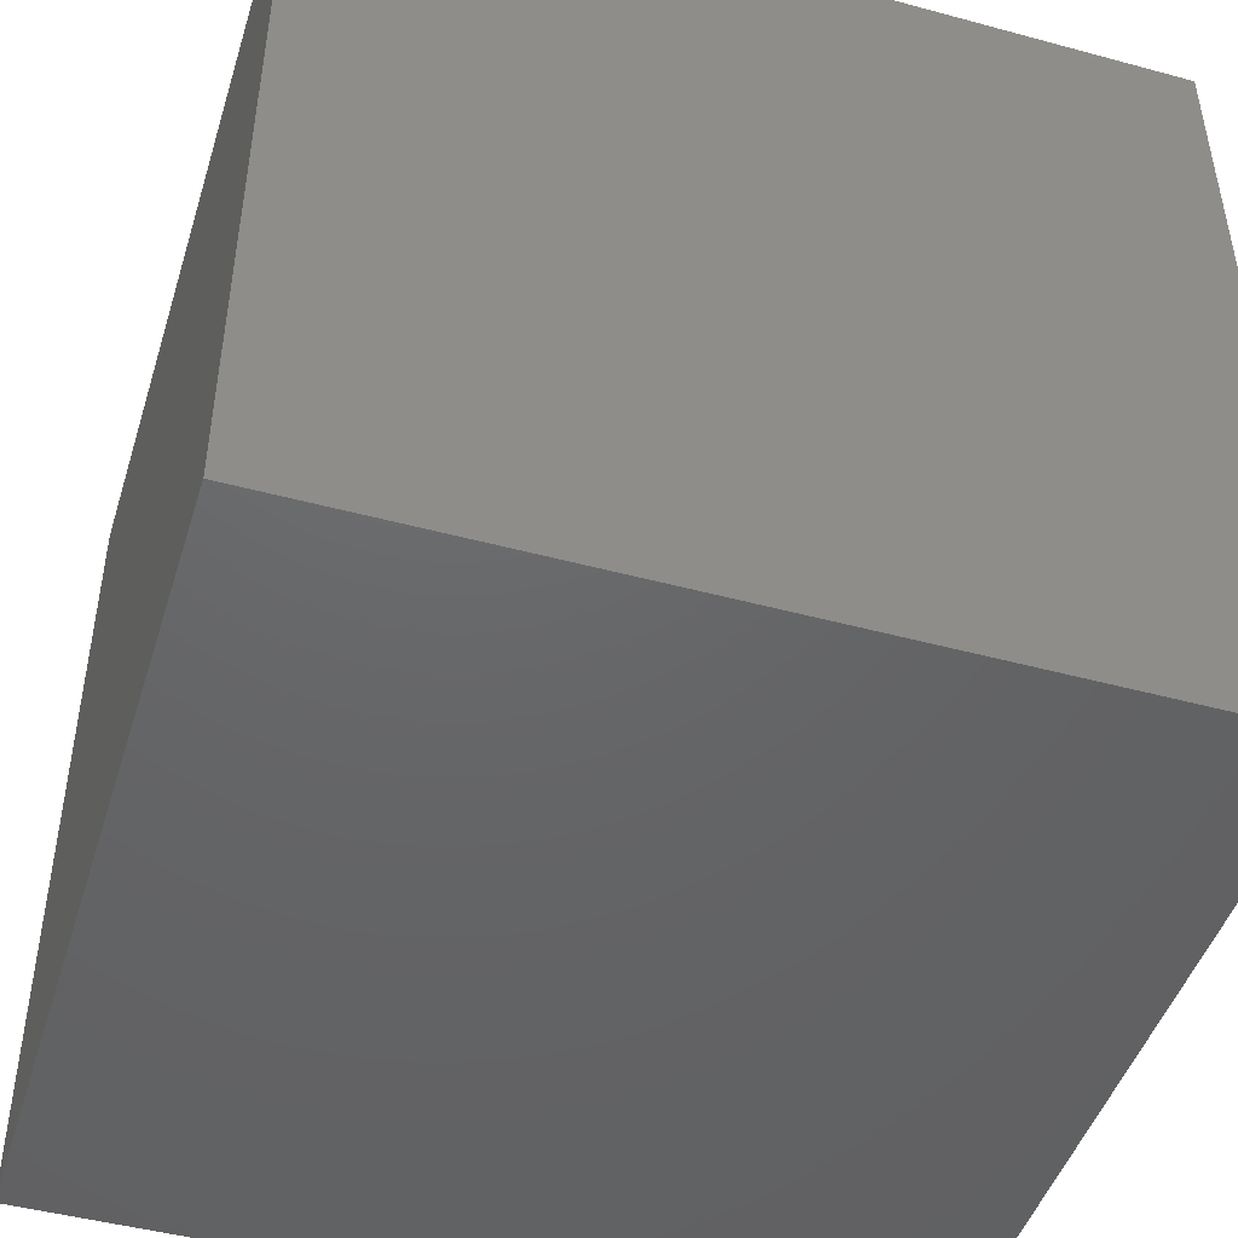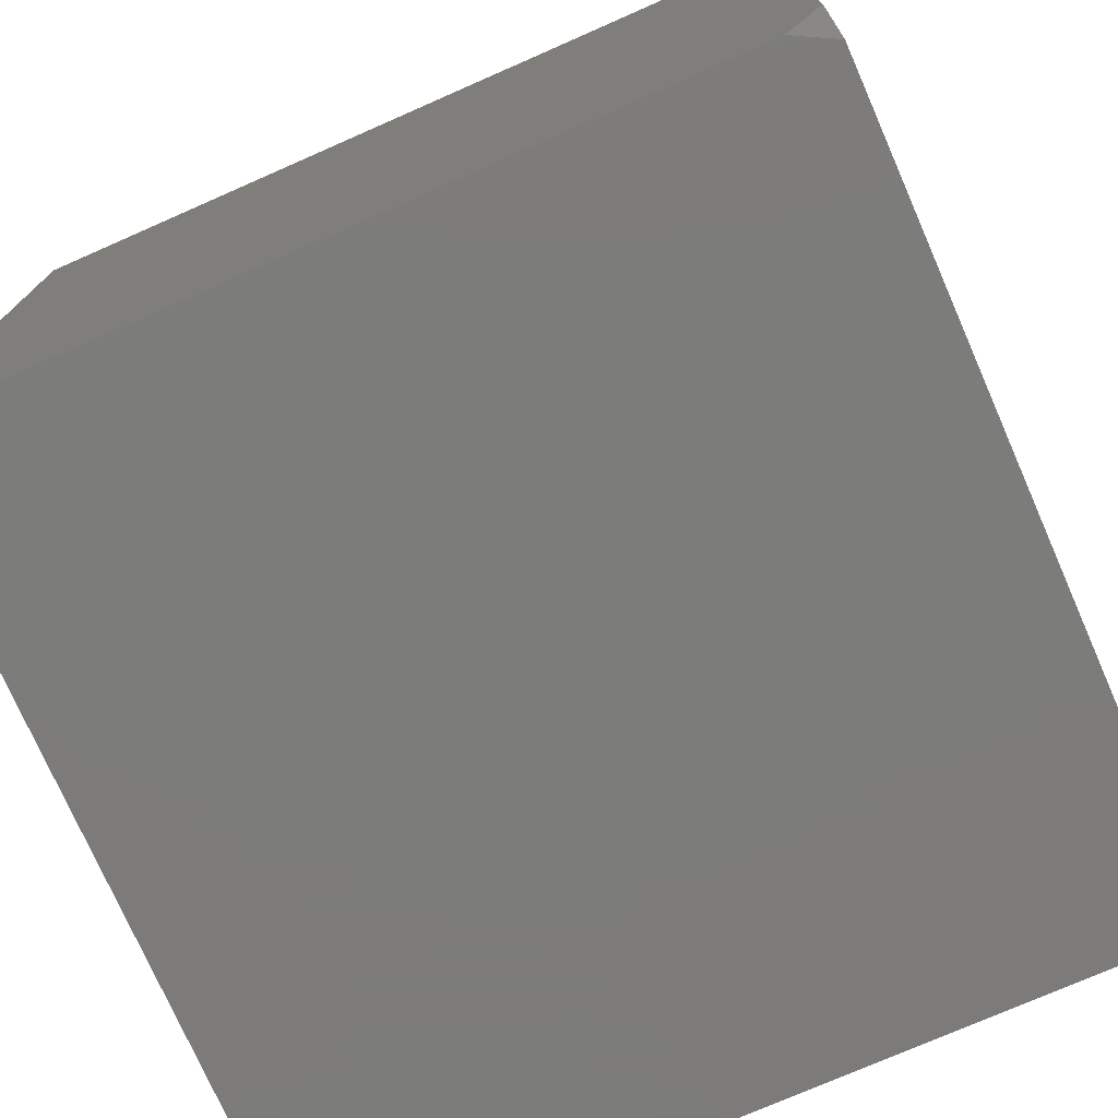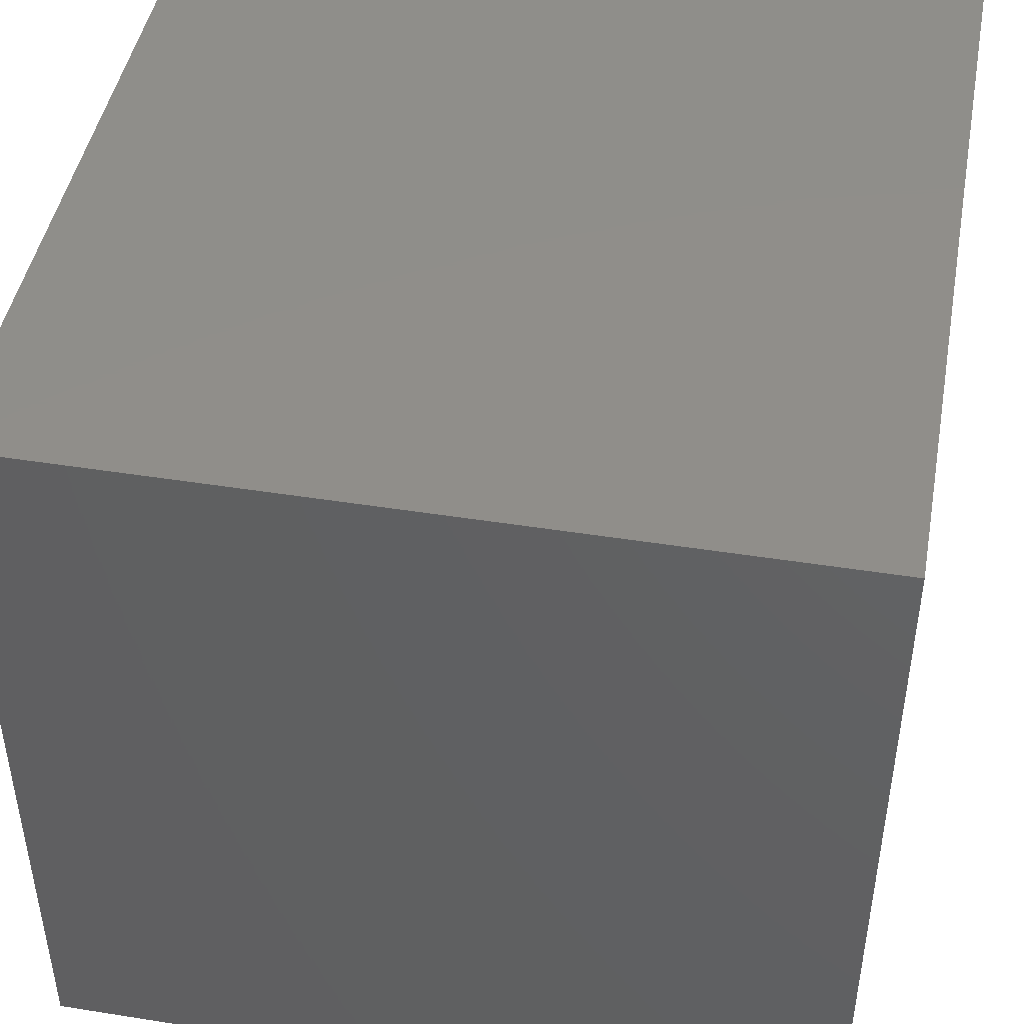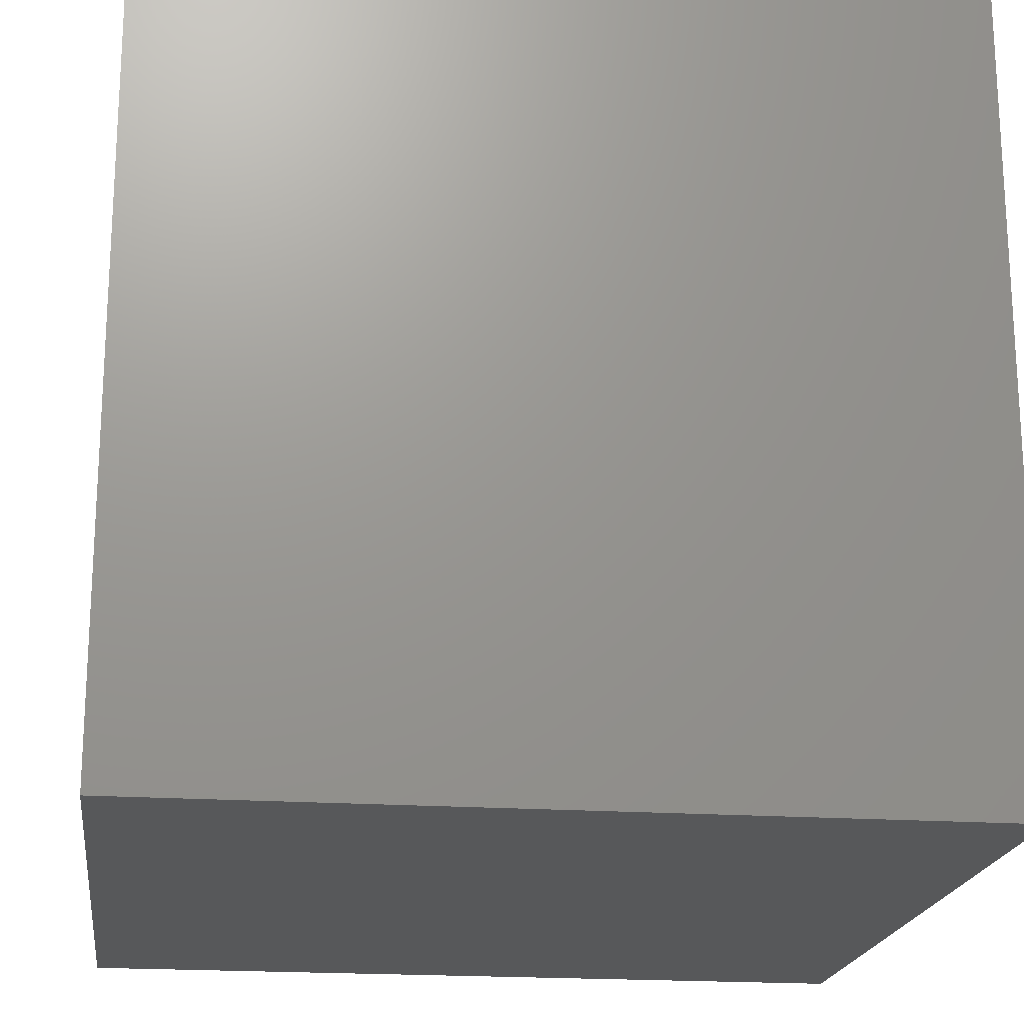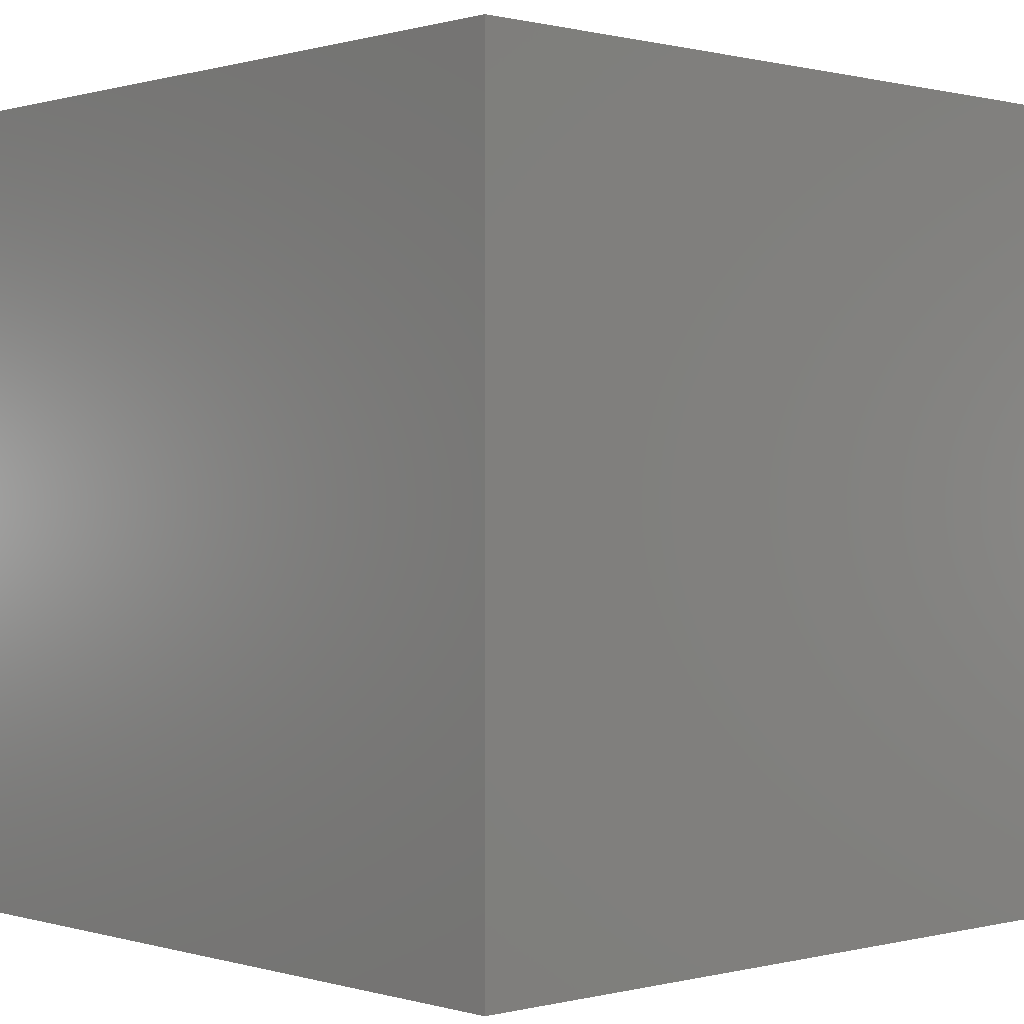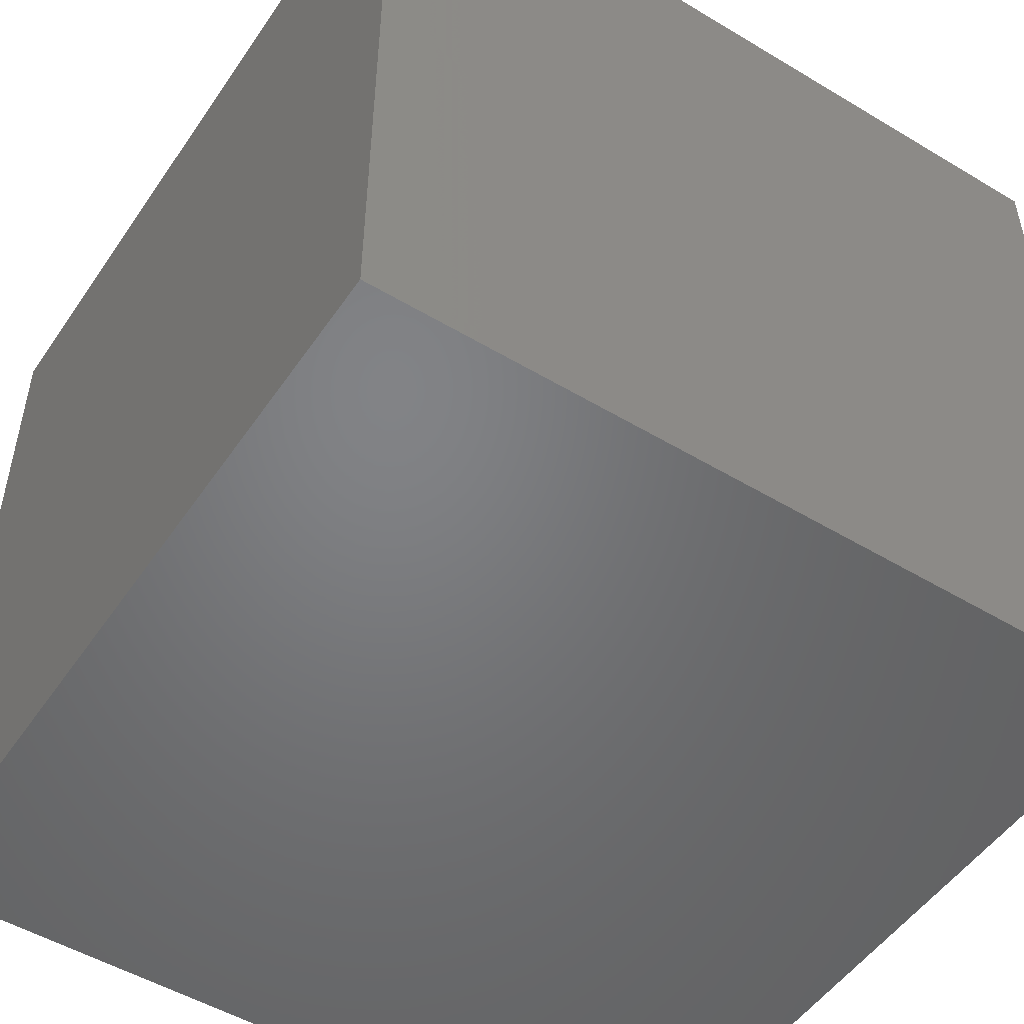
<metadata>
{"format":"stl","ext":"stl","renderer":"f3d","projection":"perspective","resolution":1024,"background":"white","views":[{"elev":-46.7,"azim":-107.1,"up":"+Z"},{"elev":-75.2,"azim":23.7,"up":"+Y"},{"elev":45.5,"azim":-169.6,"up":"+Z"},{"elev":-19.6,"azim":82.6,"up":"+Z"},{"elev":0.3,"azim":137.2,"up":"+Y"},{"elev":-50.9,"azim":-123.2,"up":"+Y"}]}
</metadata>
<code>
# stl→obj: 11 verts, 18 faces
v 5 -1.877 10
v 4.975 -1.939 10
v 5 -2 9.973
v 4.95 -2 10
v 5 -2 9
v 4 -2 9
v 4 -2 10
v 4 -1 10
v 5 -1 10
v 5 -1 9
v 4 -1 9
f 1 2 3
f 3 2 4
f 3 4 5
f 5 4 6
f 6 4 7
f 4 2 7
f 7 2 1
f 7 1 8
f 8 1 9
f 5 6 10
f 10 6 11
f 8 11 7
f 7 11 6
f 9 10 8
f 8 10 11
f 3 5 1
f 1 5 10
f 1 10 9

</code>
